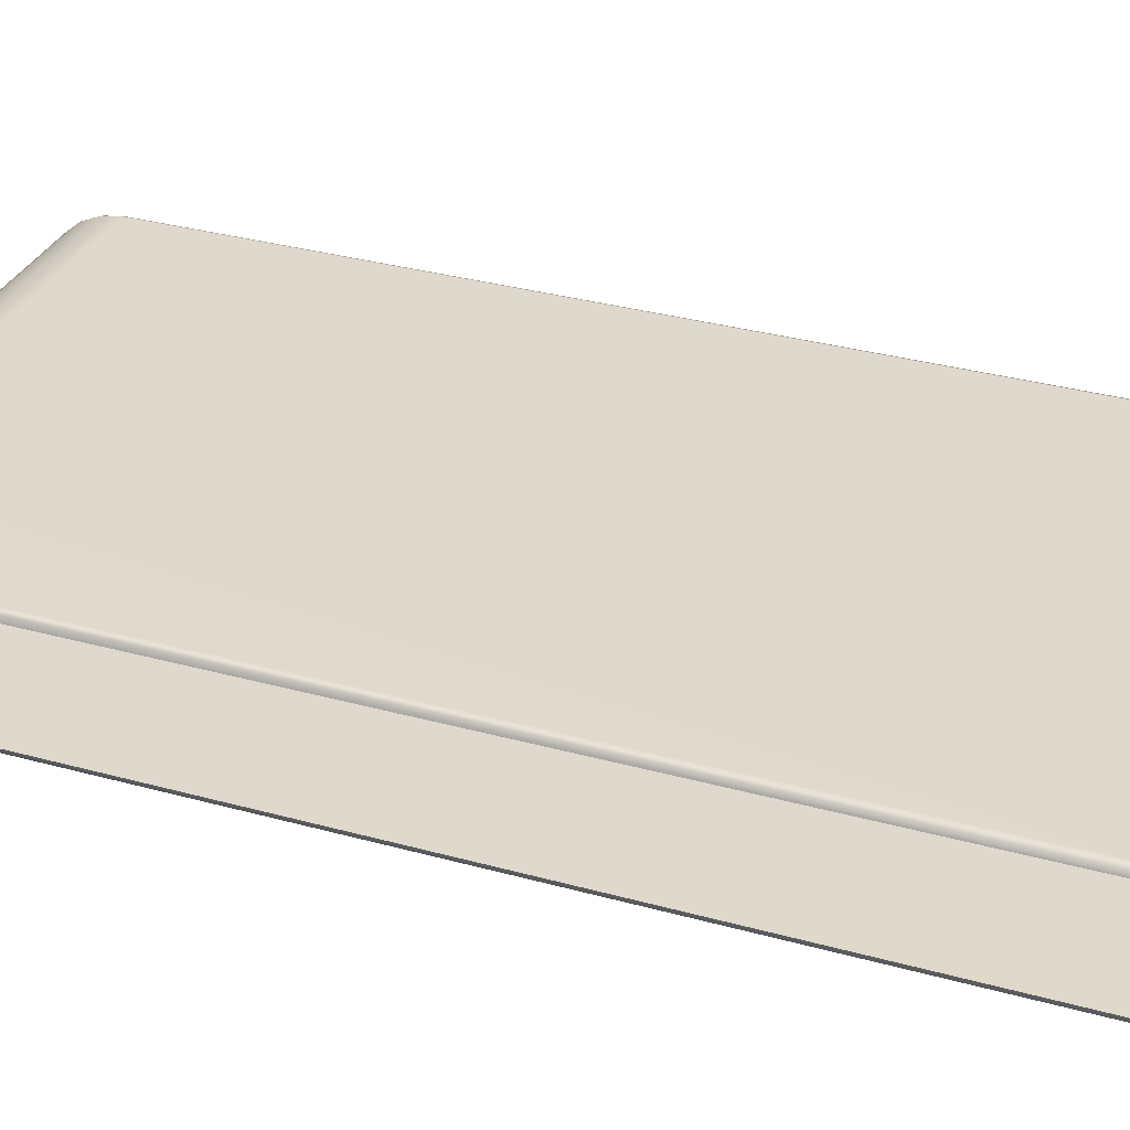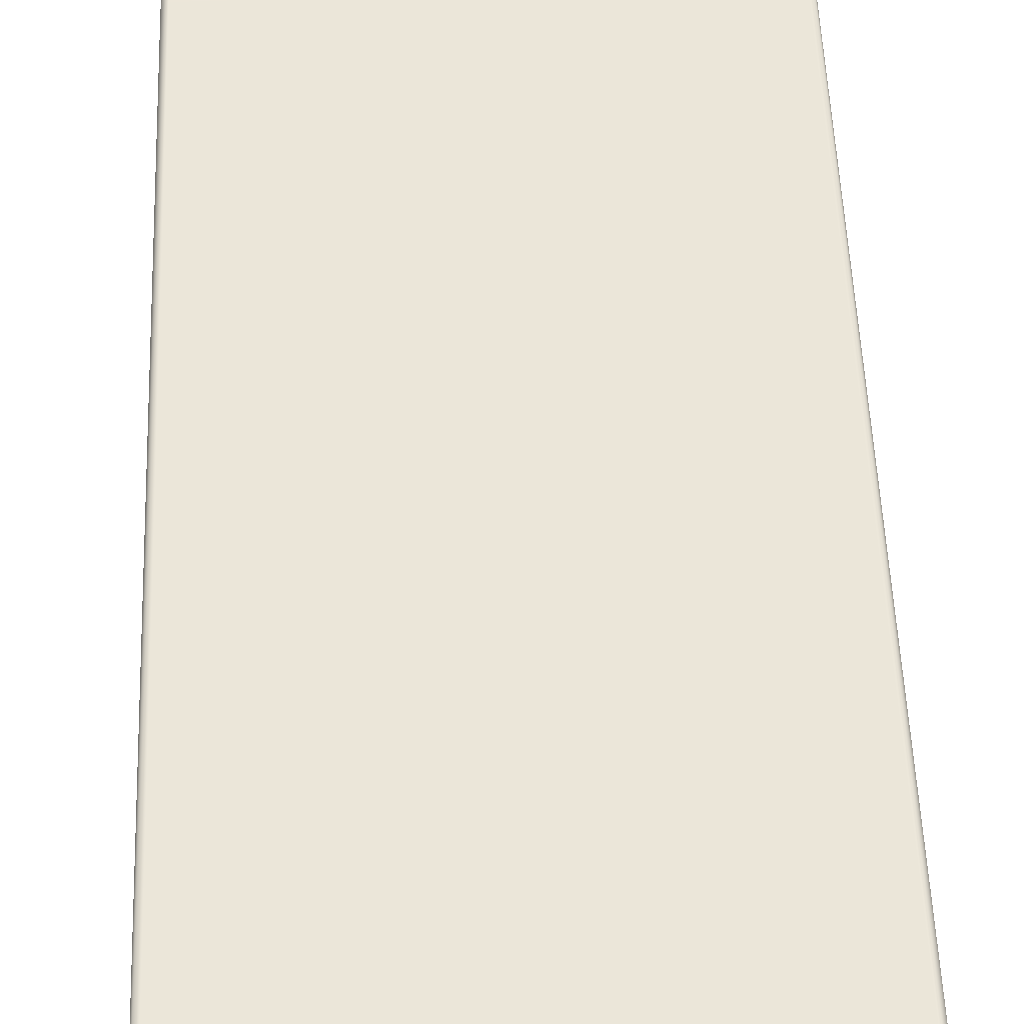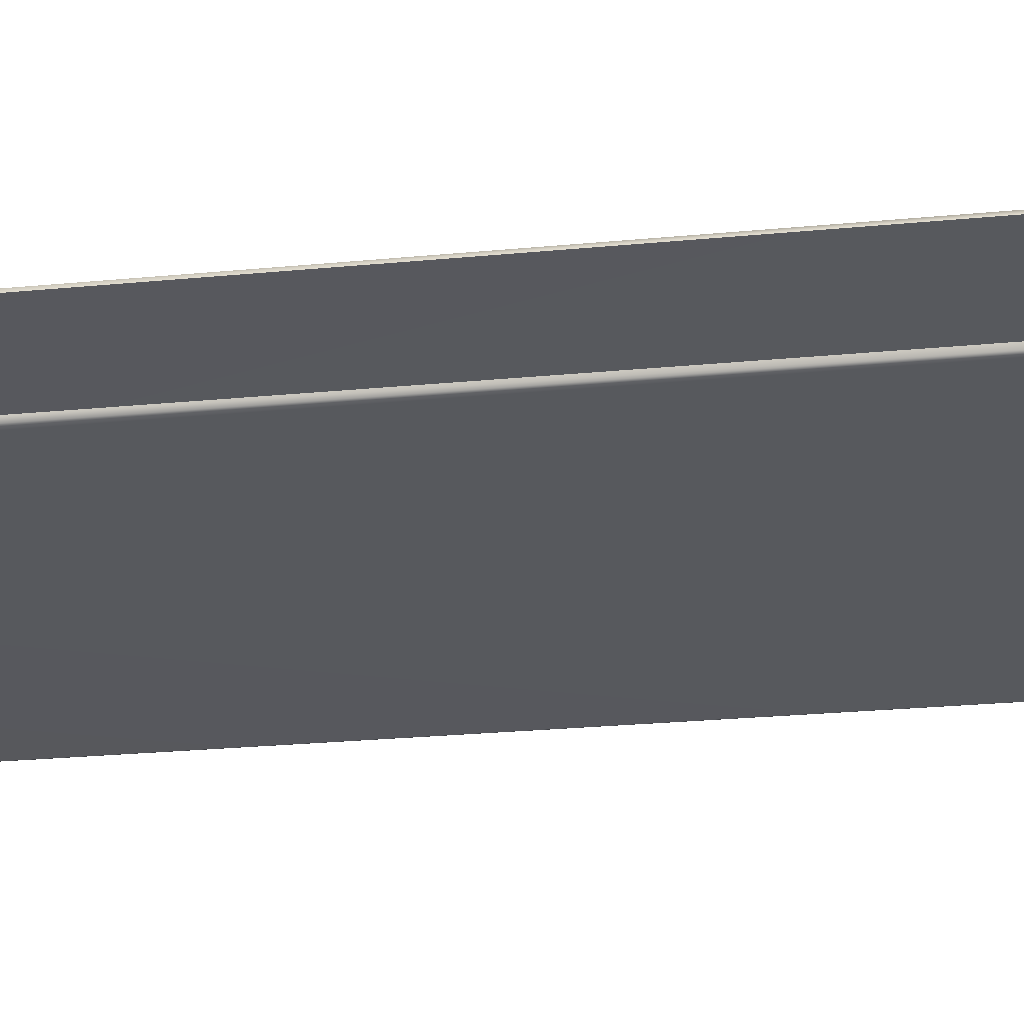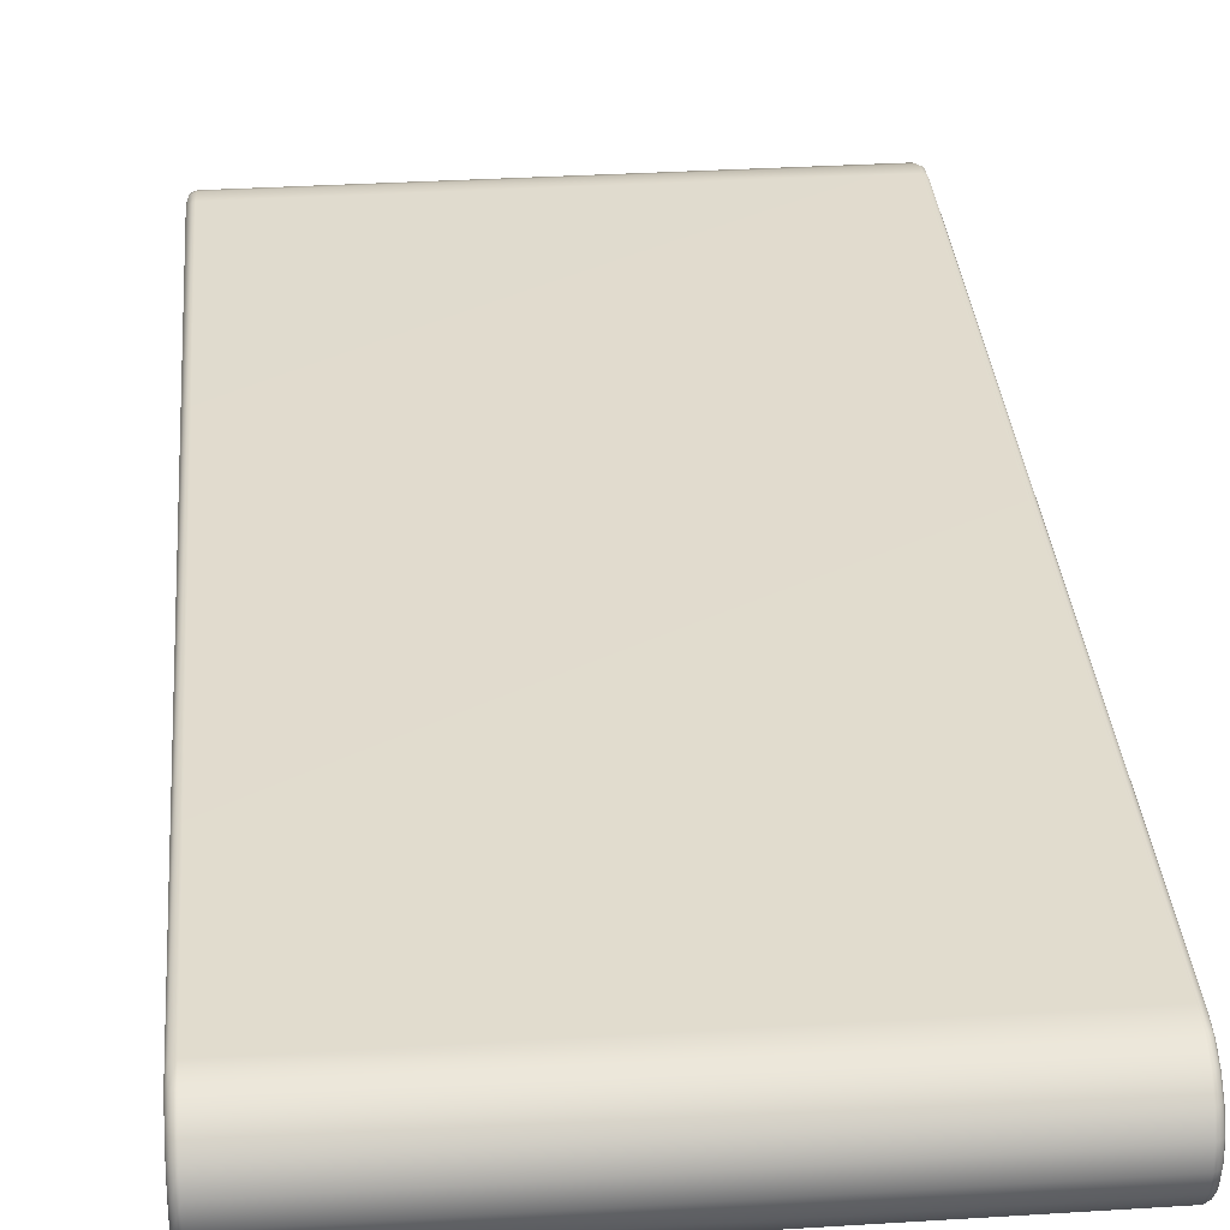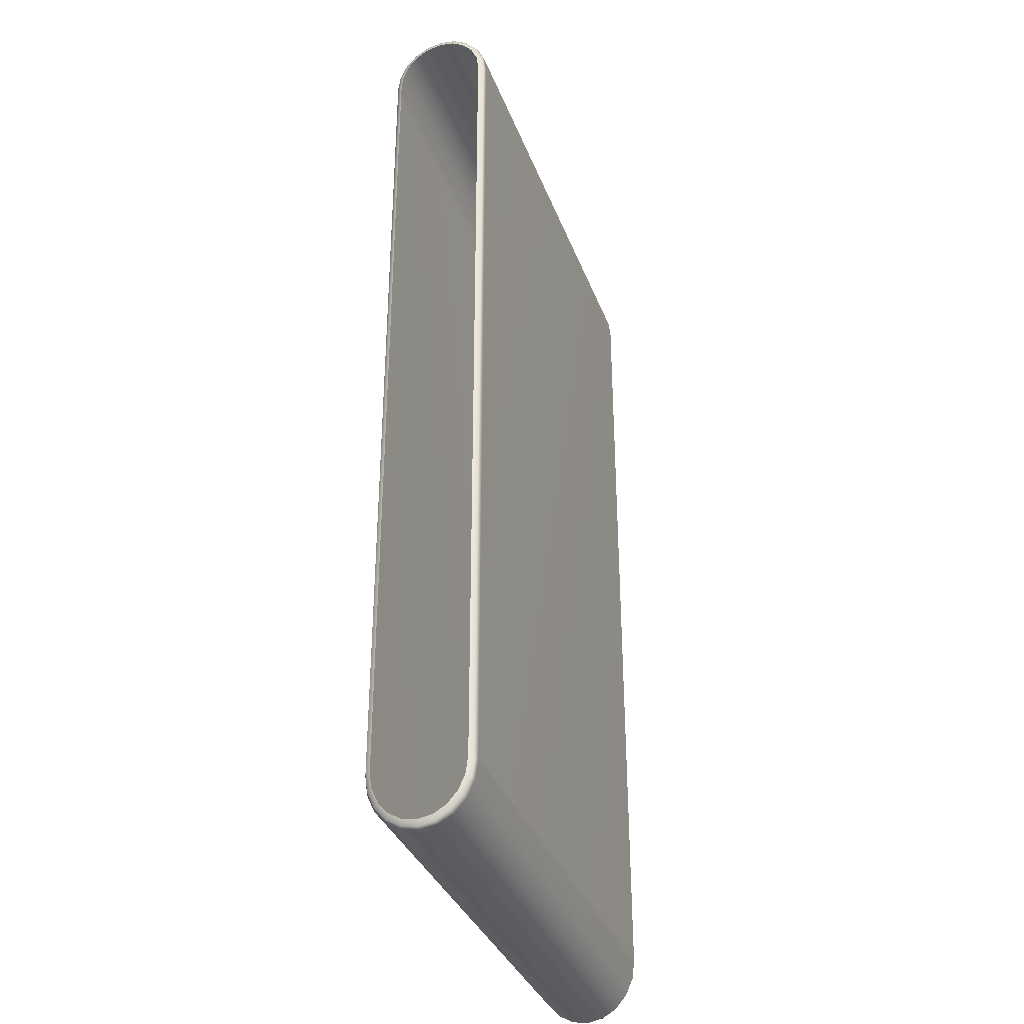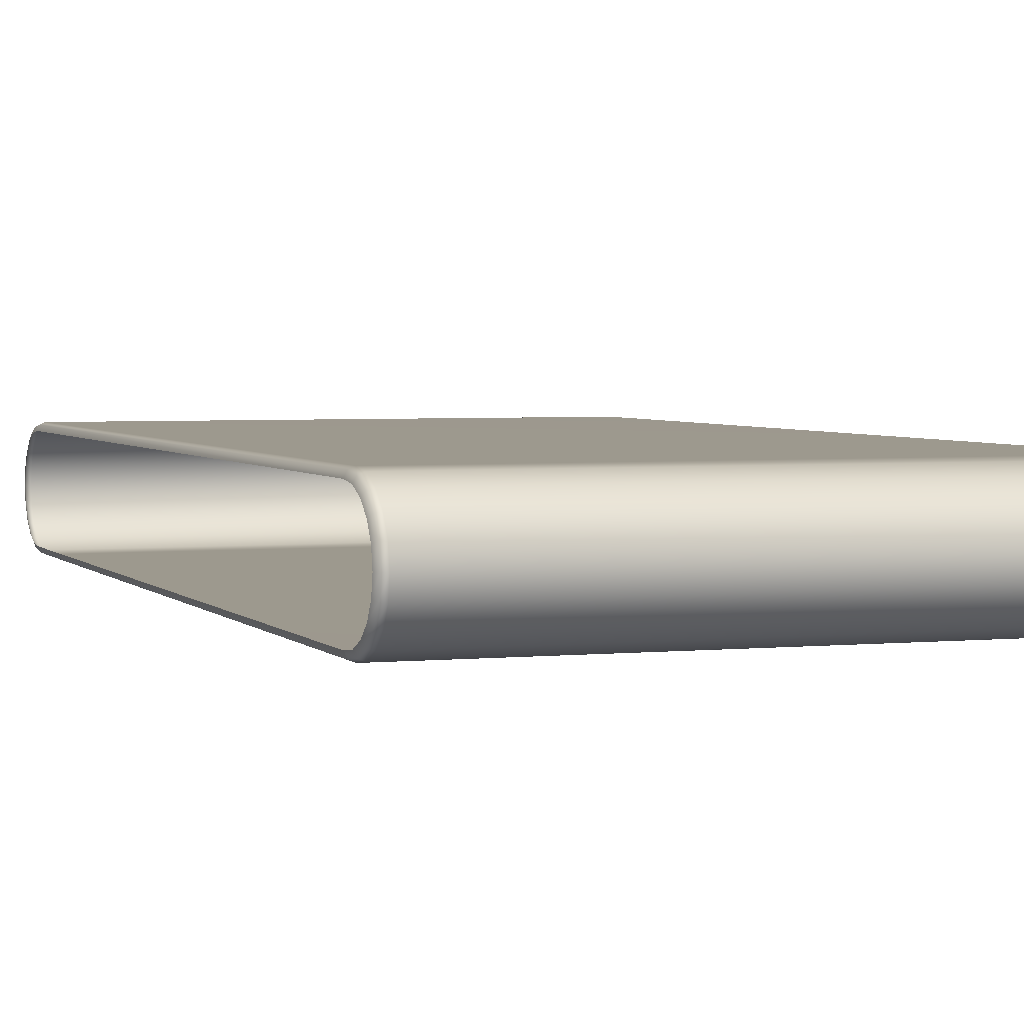
<metadata>
{"format":"obj","ext":"obj","renderer":"f3d","projection":"perspective","resolution":1024,"background":"white","views":[{"elev":32.2,"azim":-68.7,"up":"+Y"},{"elev":56.5,"azim":177.7,"up":"+Y"},{"elev":-29.2,"azim":-82.2,"up":"+Y"},{"elev":33.9,"azim":-4.8,"up":"+Y"},{"elev":-35.0,"azim":-70.9,"up":"+Z"},{"elev":3.3,"azim":160.5,"up":"+Y"}]}
</metadata>
<code>
g
v -2.5 0.02066 -4.382
v -2.521 0.09176 -4.547
v -2.521 0.07027 -4.378
v -2.5 0.04386 -4.564
v -2.521 0.1581 -4.697
v -2.45 0.0001098 -4.384
v -2.5 0.1174 -4.731
v -2.521 0.2617 -4.816
v -2.45 0.02402 -4.571
v -2.5 0.2321 -4.863
v -2.521 0.3922 -4.892
v 2.45 0.02402 -4.572
v 2.45 0.0001098 -4.384
v 2.5 0.02066 -4.383
v -2.45 0.1006 -4.745
v -2.5 0.3767 -4.947
v -2.521 0.5369 -4.919
v 2.5 0.04386 -4.564
v 2.521 0.07027 -4.378
v 2.521 0.09176 -4.547
v 2.45 0.1006 -4.745
v 2.5 0.1174 -4.731
v 2.521 0.1581 -4.697
v -2.45 0.2199 -4.882
v 2.45 0.2199 -4.882
v 2.5 0.2321 -4.863
v 2.521 0.2617 -4.816
v 2.45 0.3702 -4.97
v 2.5 0.3767 -4.948
v 2.521 0.3922 -4.893
v -2.45 0.3702 -4.97
v 2.45 0.5369 -5.001
v 2.5 0.5369 -4.977
v 2.521 0.5369 -4.919
v -2.5 0.5369 -4.977
v -2.521 0.6817 -4.892
v -2.45 0.5369 -5.001
v -2.5 0.6972 -4.947
v -2.521 0.8122 -4.816
v 2.5 0.6972 -4.948
v 2.521 0.6817 -4.893
v 2.45 0.7036 -4.97
v -2.5 0.8417 -4.863
v -2.521 0.9158 -4.697
v -2.45 0.7036 -4.97
v 2.5 0.8417 -4.863
v 2.521 0.8122 -4.816
v 2.45 0.8539 -4.882
v -2.5 0.9564 -4.731
v -2.521 0.9821 -4.547
v -2.45 0.8539 -4.882
v 2.5 0.9564 -4.731
v 2.521 0.9158 -4.697
v 2.45 0.9732 -4.745
v -2.5 1.03 -4.564
v -2.521 1.004 -4.378
v -2.45 0.9732 -4.745
v 2.5 1.03 -4.564
v 2.521 0.9821 -4.547
v 2.45 1.05 -4.572
v -2.5 1.053 -4.382
v -2.521 1.004 4.383
v -2.45 1.05 -4.571
v 2.5 1.053 -4.383
v 2.521 1.004 -4.378
v 2.45 1.074 -4.384
v -2.5 1.053 4.388
v -2.521 0.9821 4.552
v -2.45 1.074 -4.384
v 2.5 1.053 4.388
v 2.521 1.004 4.383
v -2.5 1.03 4.569
v -2.521 0.9158 4.702
v -2.45 1.074 4.389
v 2.45 1.074 4.389
v 2.5 1.03 4.569
v 2.521 0.9821 4.552
v 2.45 1.05 4.577
v -2.5 0.9564 4.736
v -2.521 0.8122 4.821
v -2.45 1.05 4.577
v 2.5 0.9564 4.736
v 2.521 0.9158 4.702
v 2.45 0.9733 4.75
v -2.5 0.8417 4.868
v -2.521 0.6817 4.898
v -2.45 0.9733 4.75
v 2.5 0.8417 4.868
v 2.521 0.8122 4.821
v 2.45 0.854 4.887
v -2.5 0.6972 4.953
v -2.521 0.5369 4.924
v -2.45 0.8539 4.887
v 2.5 0.6972 4.953
v 2.521 0.6817 4.898
v 2.45 0.7036 4.975
v -2.5 0.5369 4.982
v -2.521 0.3922 4.898
v -2.45 0.7036 4.975
v 2.5 0.5369 4.982
v 2.521 0.5369 4.924
v 2.45 0.5369 5.006
v -2.5 0.3767 4.953
v -2.521 0.2617 4.821
v -2.45 0.5369 5.006
v 2.5 0.3767 4.953
v 2.521 0.3922 4.898
v 2.45 0.3702 4.975
v -2.5 0.2321 4.868
v -2.521 0.1581 4.702
v -2.45 0.3702 4.975
v 2.5 0.2321 4.868
v 2.521 0.2617 4.821
v 2.45 0.2199 4.887
v -2.5 0.1175 4.736
v -2.521 0.09176 4.552
v -2.45 0.2199 4.887
v 2.5 0.1175 4.736
v 2.521 0.1581 4.702
v 2.45 0.1006 4.75
v -2.5 0.04386 4.569
v -2.521 0.07027 4.383
v -2.45 0.1006 4.75
v 2.5 0.04386 4.569
v 2.521 0.09176 4.552
v 2.45 0.02402 4.577
v -2.5 0.02066 4.388
v -2.521 0.07027 -4.378
v -2.5 0.02066 -4.382
v -2.45 0.02402 4.577
v -2.45 0.0001118 4.389
v -2.45 0.0001098 -4.384
v 2.45 0.0001122 4.389
v 2.45 0.0001098 -4.384
v 2.5 0.02066 4.388
v 2.521 0.07027 4.383
v 2.5 0.02066 -4.383
v 2.521 0.07027 -4.378
g _0
f 3 2 1
f 2 4 1
f 4 2 5
f 1 4 6
f 7 4 5
f 7 5 8
f 4 9 6
f 9 4 7
f 10 7 8
f 10 8 11
f 6 9 12
f 13 6 12
f 13 12 14
f 15 9 7
f 15 7 10
f 16 10 11
f 16 11 17
f 12 18 14
f 14 18 19
f 18 20 19
f 12 9 21
f 18 12 21
f 9 15 21
f 20 18 22
f 22 18 21
f 23 20 22
f 24 15 10
f 24 10 16
f 21 15 25
f 22 21 25
f 15 24 25
f 23 22 26
f 26 22 25
f 27 23 26
f 25 24 28
f 26 25 28
f 27 26 29
f 29 26 28
f 30 27 29
f 31 24 16
f 24 31 28
f 29 28 32
f 28 31 32
f 30 29 33
f 33 29 32
f 34 30 33
f 31 16 35
f 35 16 17
f 35 17 36
f 31 37 32
f 37 31 35
f 38 35 36
f 37 35 38
f 36 39 38
f 33 40 34
f 40 41 34
f 32 42 33
f 42 32 37
f 42 40 33
f 39 43 38
f 39 44 43
f 45 37 38
f 45 42 37
f 38 43 45
f 40 46 41
f 46 47 41
f 42 48 40
f 48 42 45
f 48 46 40
f 44 49 43
f 44 50 49
f 43 51 45
f 51 48 45
f 43 49 51
f 46 52 47
f 52 53 47
f 48 54 46
f 54 48 51
f 54 52 46
f 50 55 49
f 55 50 56
f 49 57 51
f 57 54 51
f 49 55 57
f 52 58 53
f 58 59 53
f 54 60 52
f 60 54 57
f 60 58 52
f 61 55 56
f 61 56 62
f 55 63 57
f 63 60 57
f 63 55 61
f 59 58 64
f 65 59 64
f 58 60 66
f 66 60 63
f 64 58 66
f 67 61 62
f 62 68 67
f 69 63 61
f 69 66 63
f 69 61 67
f 65 64 70
f 71 65 70
f 68 72 67
f 68 73 72
f 74 69 67
f 66 69 74
f 67 72 74
f 64 66 75
f 70 64 75
f 75 66 74
f 70 76 71
f 76 77 71
f 75 78 70
f 78 75 74
f 78 76 70
f 73 79 72
f 73 80 79
f 72 81 74
f 81 78 74
f 72 79 81
f 76 82 77
f 82 83 77
f 78 84 76
f 84 78 81
f 84 82 76
f 80 85 79
f 80 86 85
f 79 87 81
f 87 84 81
f 79 85 87
f 82 88 83
f 88 89 83
f 84 90 82
f 90 84 87
f 90 88 82
f 86 91 85
f 86 92 91
f 85 93 87
f 93 90 87
f 85 91 93
f 88 94 89
f 94 95 89
f 90 96 88
f 96 90 93
f 96 94 88
f 92 97 91
f 92 98 97
f 91 99 93
f 99 96 93
f 91 97 99
f 94 100 95
f 100 101 95
f 96 102 94
f 102 96 99
f 102 100 94
f 98 103 97
f 98 104 103
f 97 105 99
f 105 102 99
f 97 103 105
f 100 106 101
f 106 107 101
f 102 108 100
f 108 102 105
f 108 106 100
f 104 109 103
f 104 110 109
f 103 111 105
f 111 108 105
f 103 109 111
f 106 112 107
f 112 113 107
f 108 114 106
f 114 108 111
f 114 112 106
f 110 115 109
f 110 116 115
f 109 117 111
f 117 114 111
f 109 115 117
f 112 118 113
f 118 119 113
f 114 120 112
f 120 114 117
f 120 118 112
f 116 121 115
f 121 116 122
f 115 123 117
f 123 120 117
f 115 121 123
f 118 124 119
f 124 125 119
f 120 126 118
f 126 120 123
f 126 124 118
f 127 121 122
f 122 128 127
f 128 129 127
f 121 130 123
f 130 126 123
f 130 121 127
f 127 129 131
f 131 130 127
f 129 132 131
f 133 126 130
f 131 133 130
f 131 132 133
f 124 126 133
f 132 134 133
f 125 124 135
f 135 124 133
f 133 134 135
f 136 125 135
f 134 137 135
f 135 137 136
f 137 138 136

</code>
